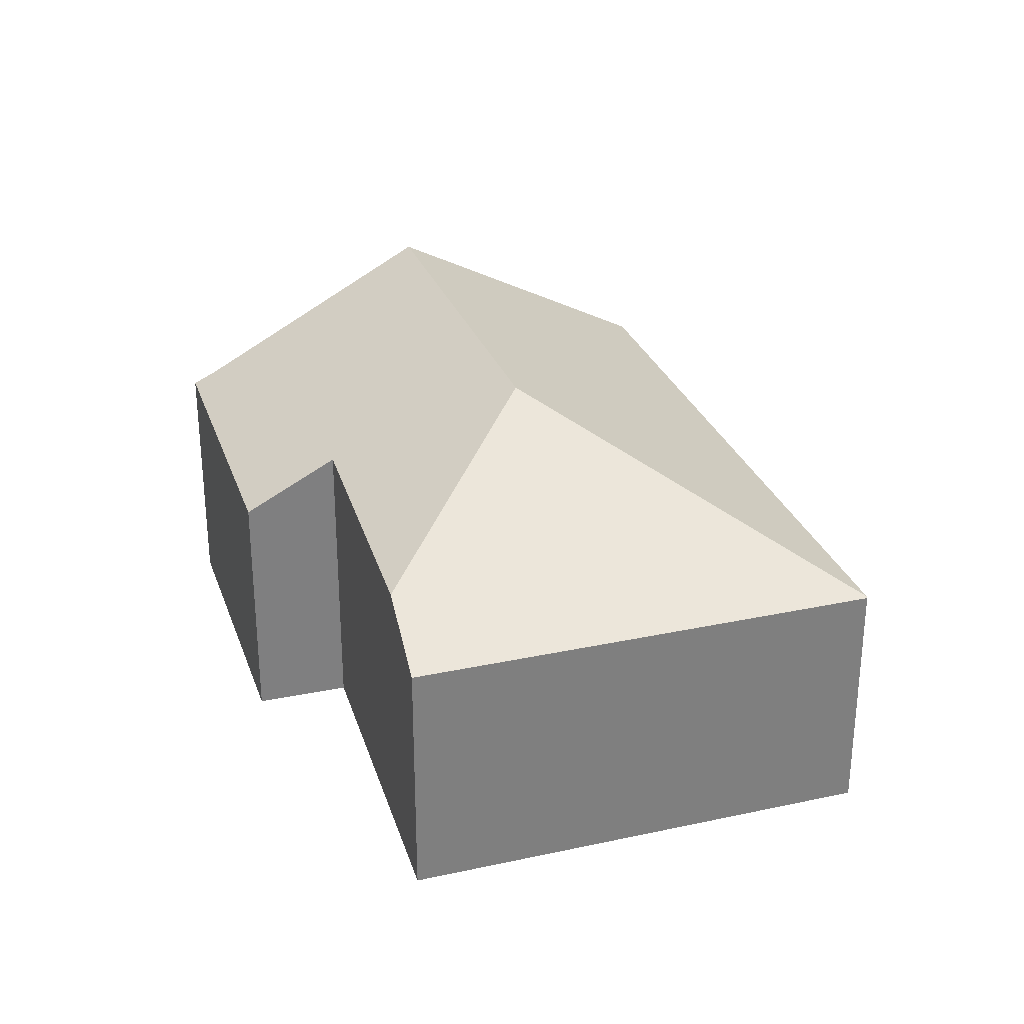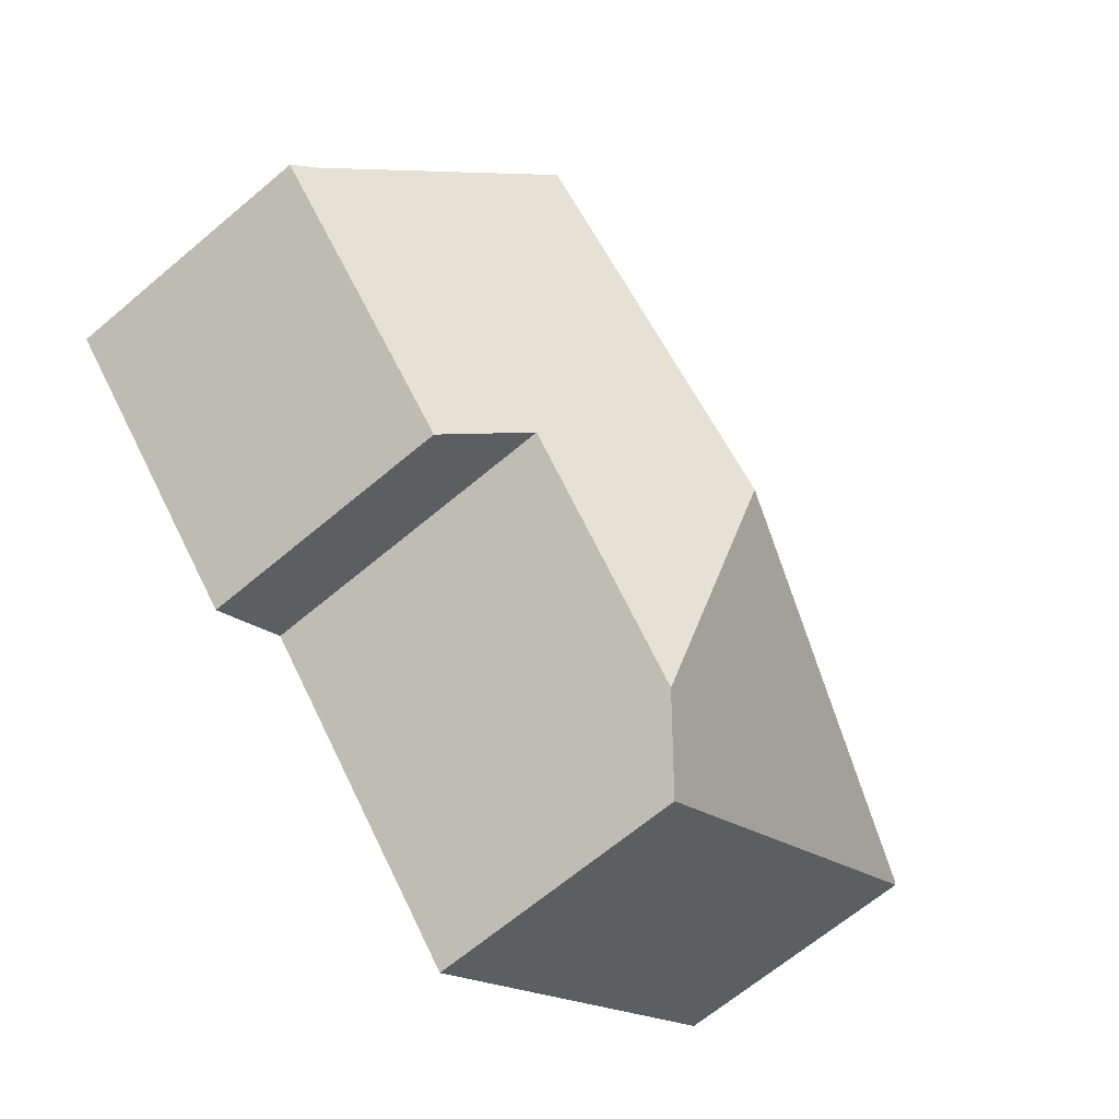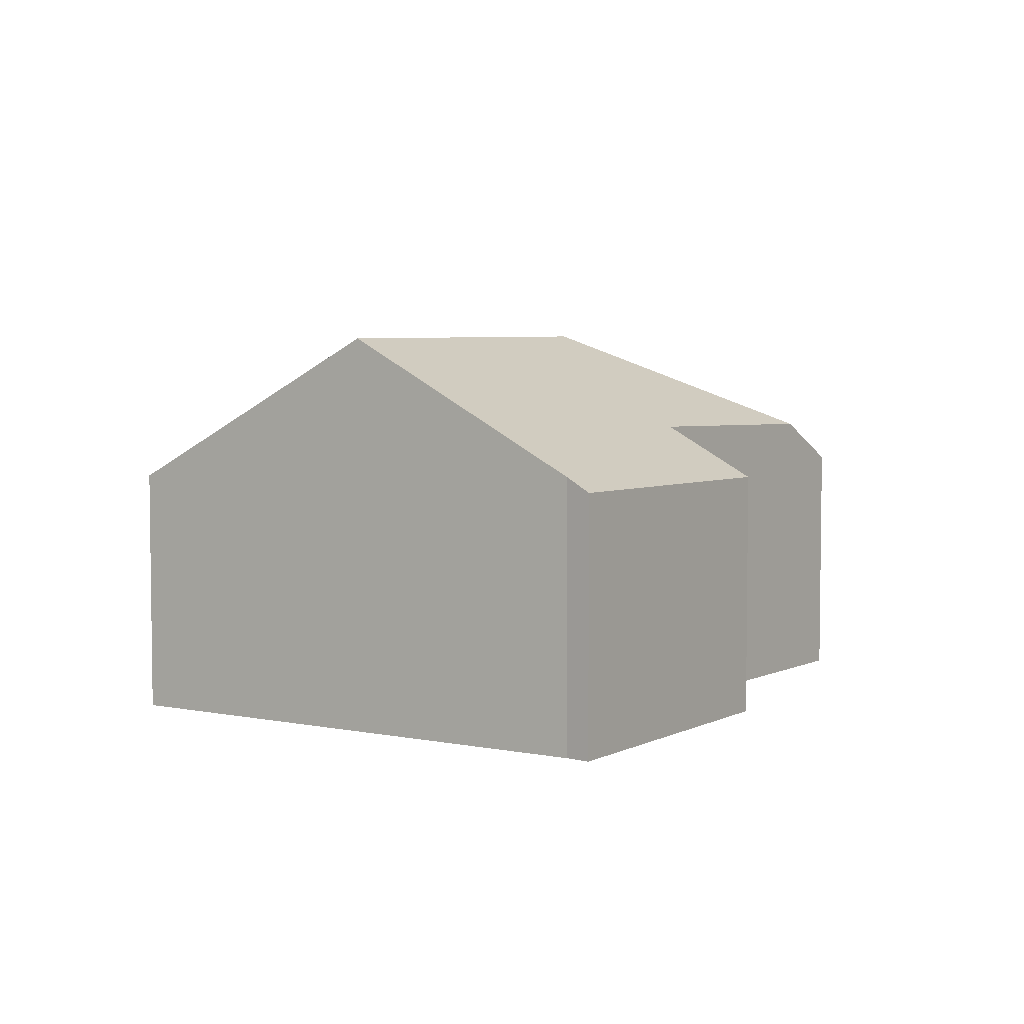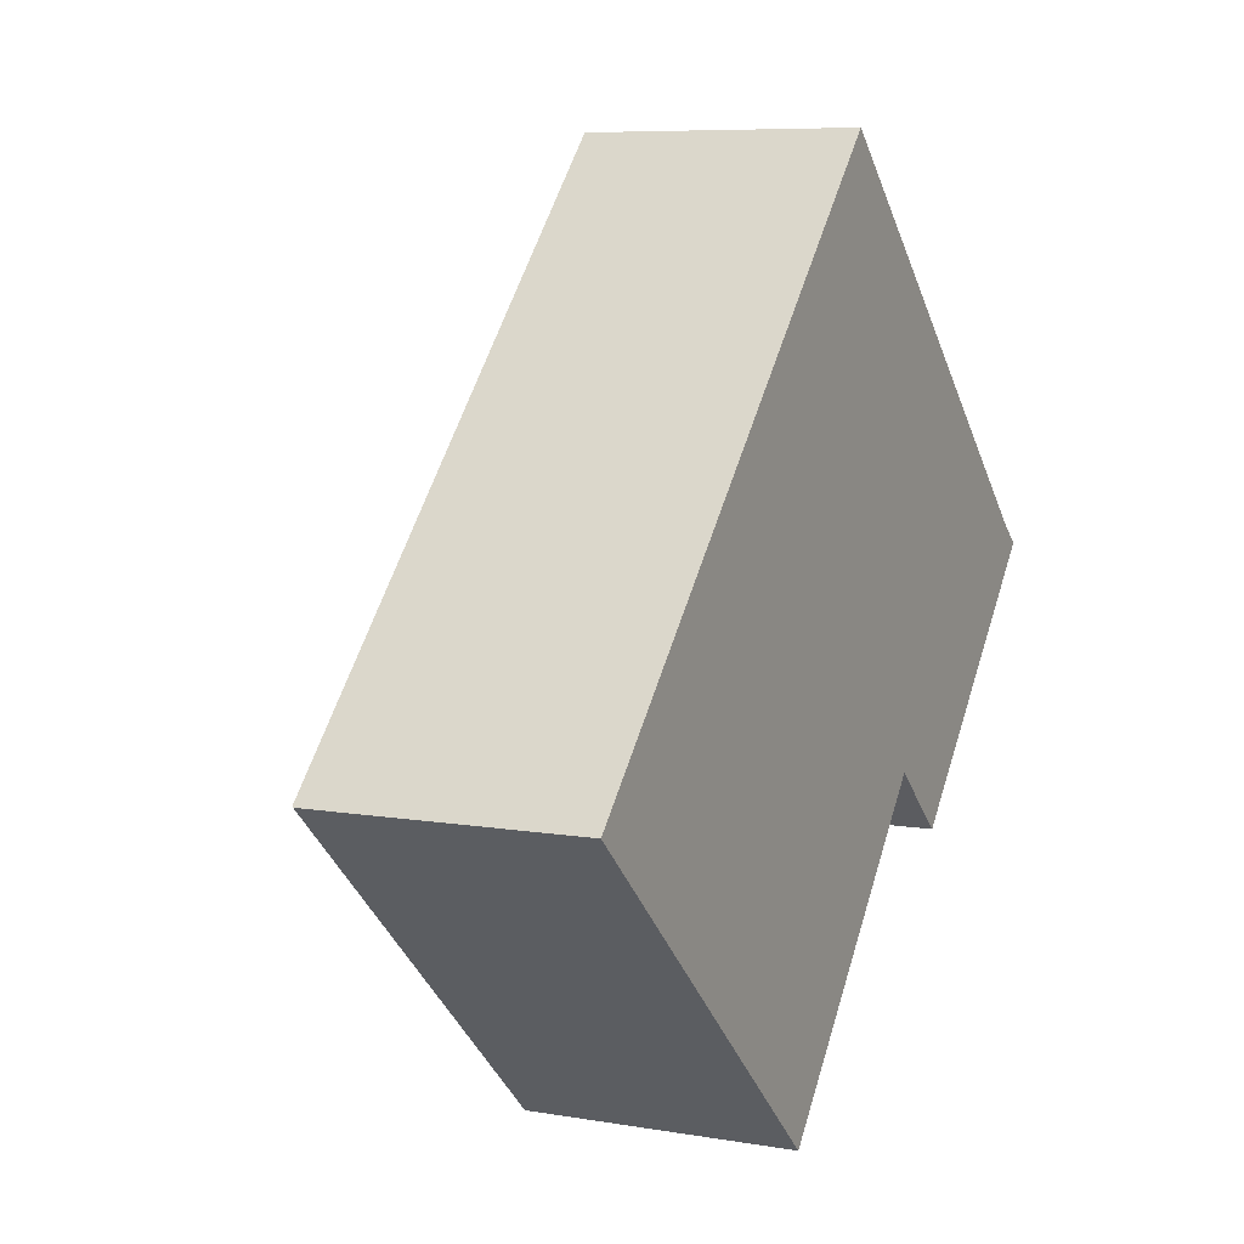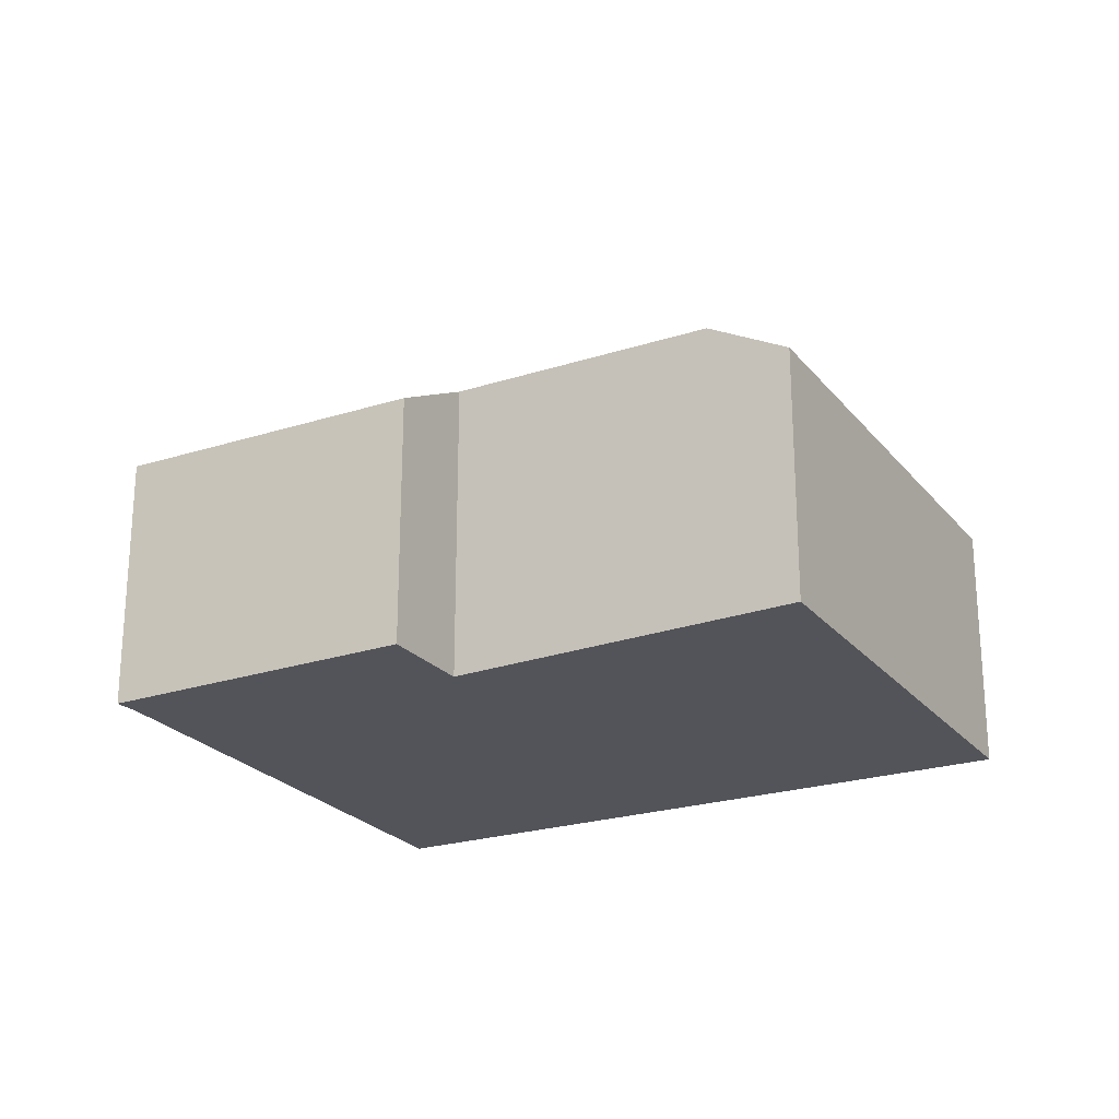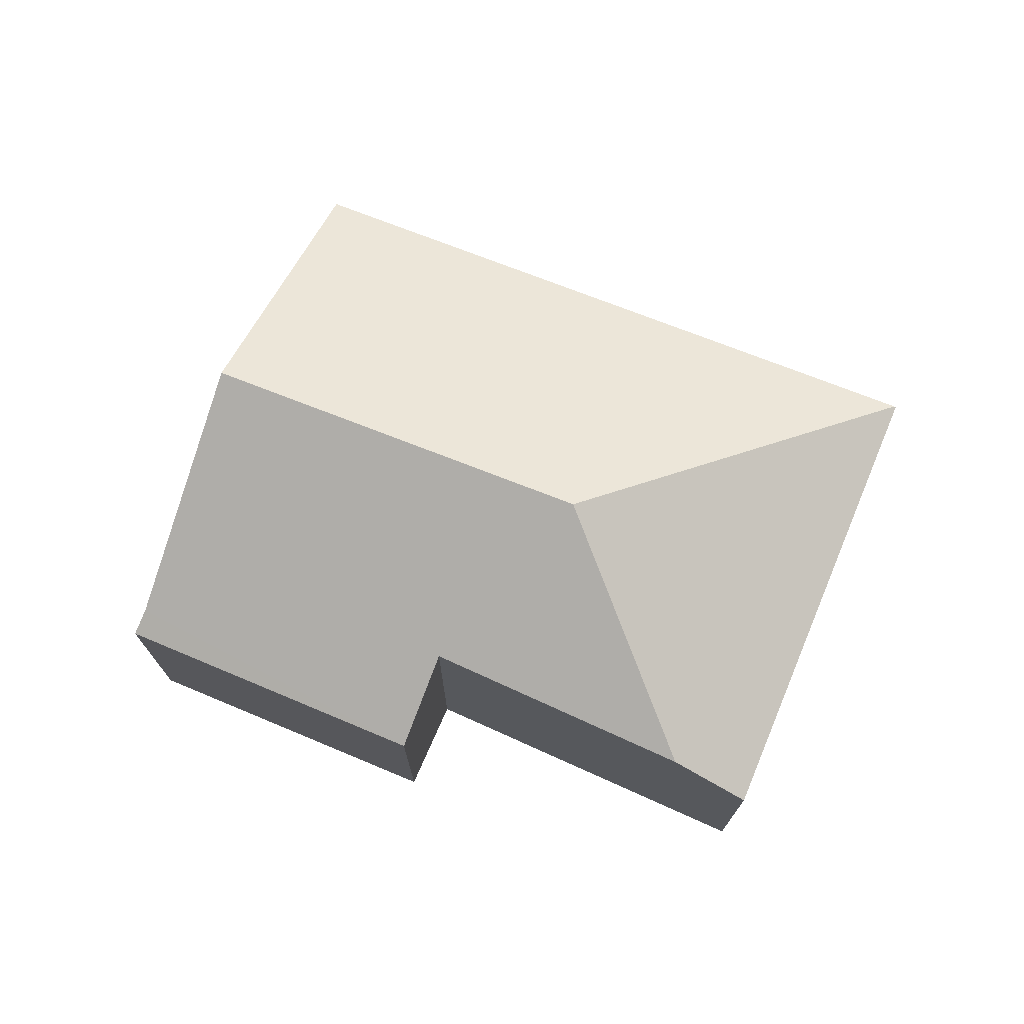
<metadata>
{"format":"obj","ext":"obj","renderer":"f3d","projection":"perspective","resolution":1024,"background":"white","views":[{"elev":30.1,"azim":-155.4,"up":"+Y"},{"elev":-66.0,"azim":130.3,"up":"+Z"},{"elev":5.0,"azim":75.9,"up":"+Y"},{"elev":7.5,"azim":-63.9,"up":"+Z"},{"elev":-23.7,"azim":161.3,"up":"+Y"},{"elev":74.0,"azim":154.8,"up":"+Y"}]}
</metadata>
<code>
v  5.25 5.199 0.196
v  6.155 3.264 6.488
v  8.843 5.199 3.986
v  0.369 3.261 0.392
v  0.018 3.262 0.019
v  8.658 3.278 -1.508
v  11.2 3.505 1.795
v  11.47 3.329 1.596
v  7.711 3.939 -0.682
v  5.372 3.845 -3.41
v  0 3.248 1.989e-16
v  4.664 3.272 -4.235
v  0 0 0
v  0.018 -1.163e-18 0.019
v  6.155 -3.973e-16 6.488
v  0.369 -2.4e-17 0.392
v  8.843 -2.441e-16 3.986
v  11.2 -1.099e-16 1.795
v  11.47 -9.773e-17 1.596
v  8.658 9.234e-17 -1.508
v  7.711 4.176e-17 -0.682
v  5.372 2.088e-16 -3.41
v  4.664 2.593e-16 -4.235
g defaultobject
f 1 2 3
f 2 1 4
f 4 1 5
f 6 7 8
f 7 6 3
f 3 6 9
f 3 9 1
f 1 9 10
f 11 10 12
f 10 11 1
f 1 11 5
f 11 4 5
f 4 11 13
f 4 13 2
f 2 13 14
f 2 14 15
f 15 14 16
f 15 3 2
f 3 15 7
f 7 15 17
f 7 17 18
f 18 8 7
f 8 18 19
f 19 6 8
f 6 19 20
f 21 10 9
f 10 21 12
f 12 21 22
f 12 22 23
f 6 21 9
f 21 6 20
f 23 11 12
f 11 23 13
f 18 20 19
f 20 18 17
f 20 17 15
f 20 15 21
f 21 15 22
f 22 15 16
f 22 16 23
f 23 16 14
f 23 14 13

</code>
